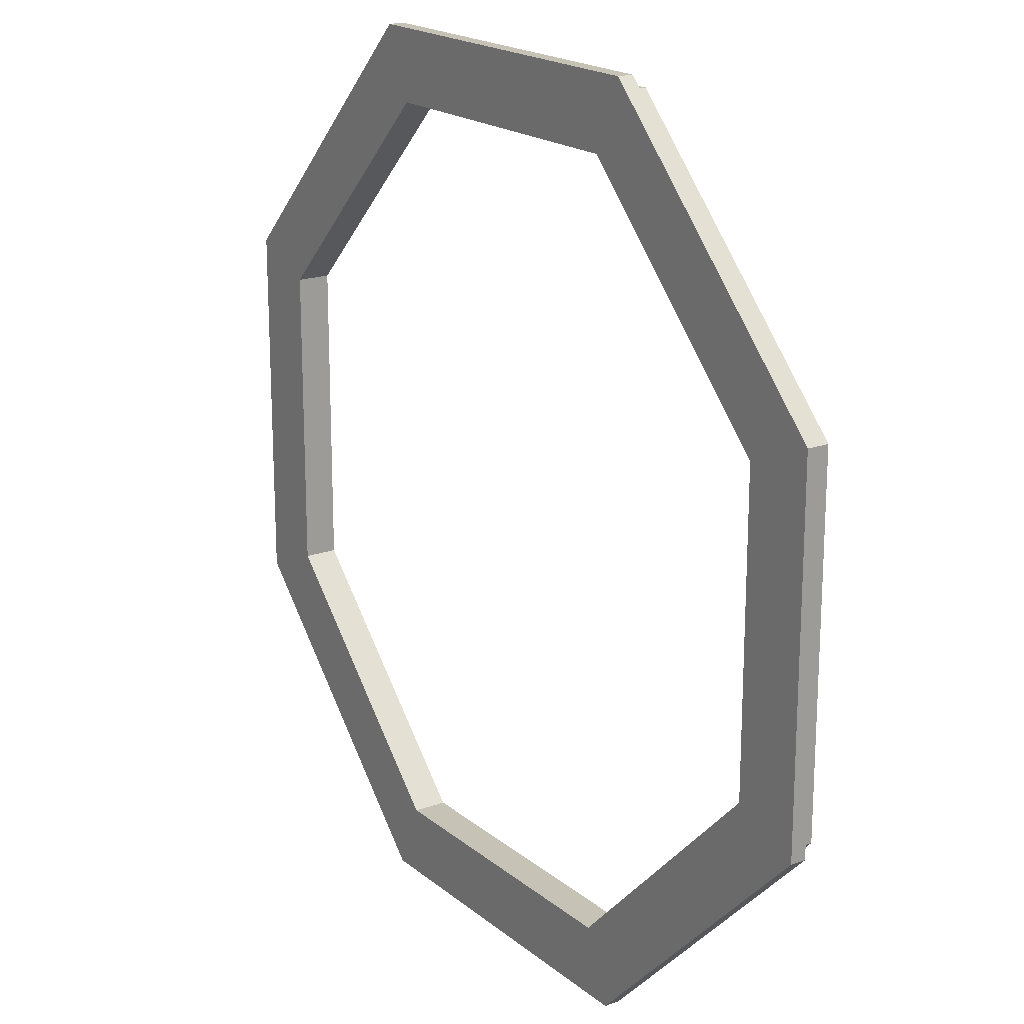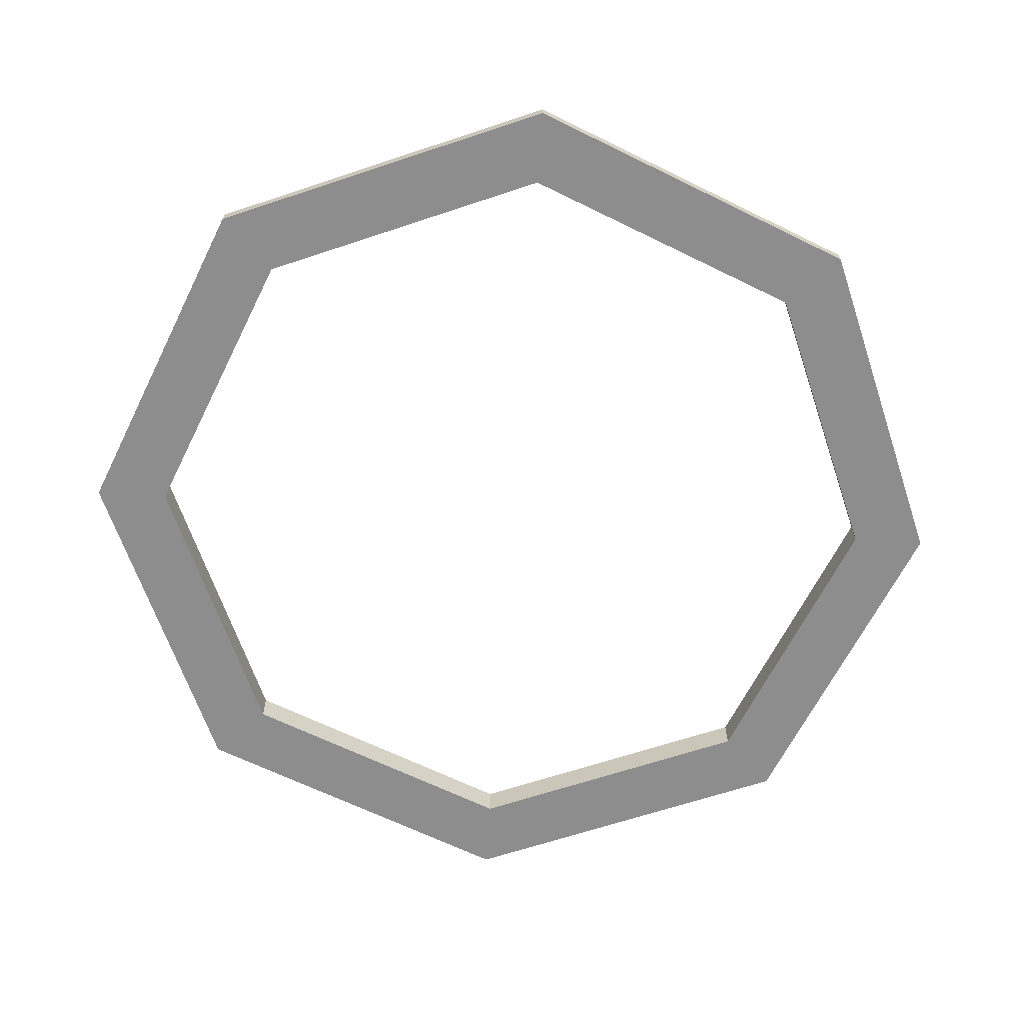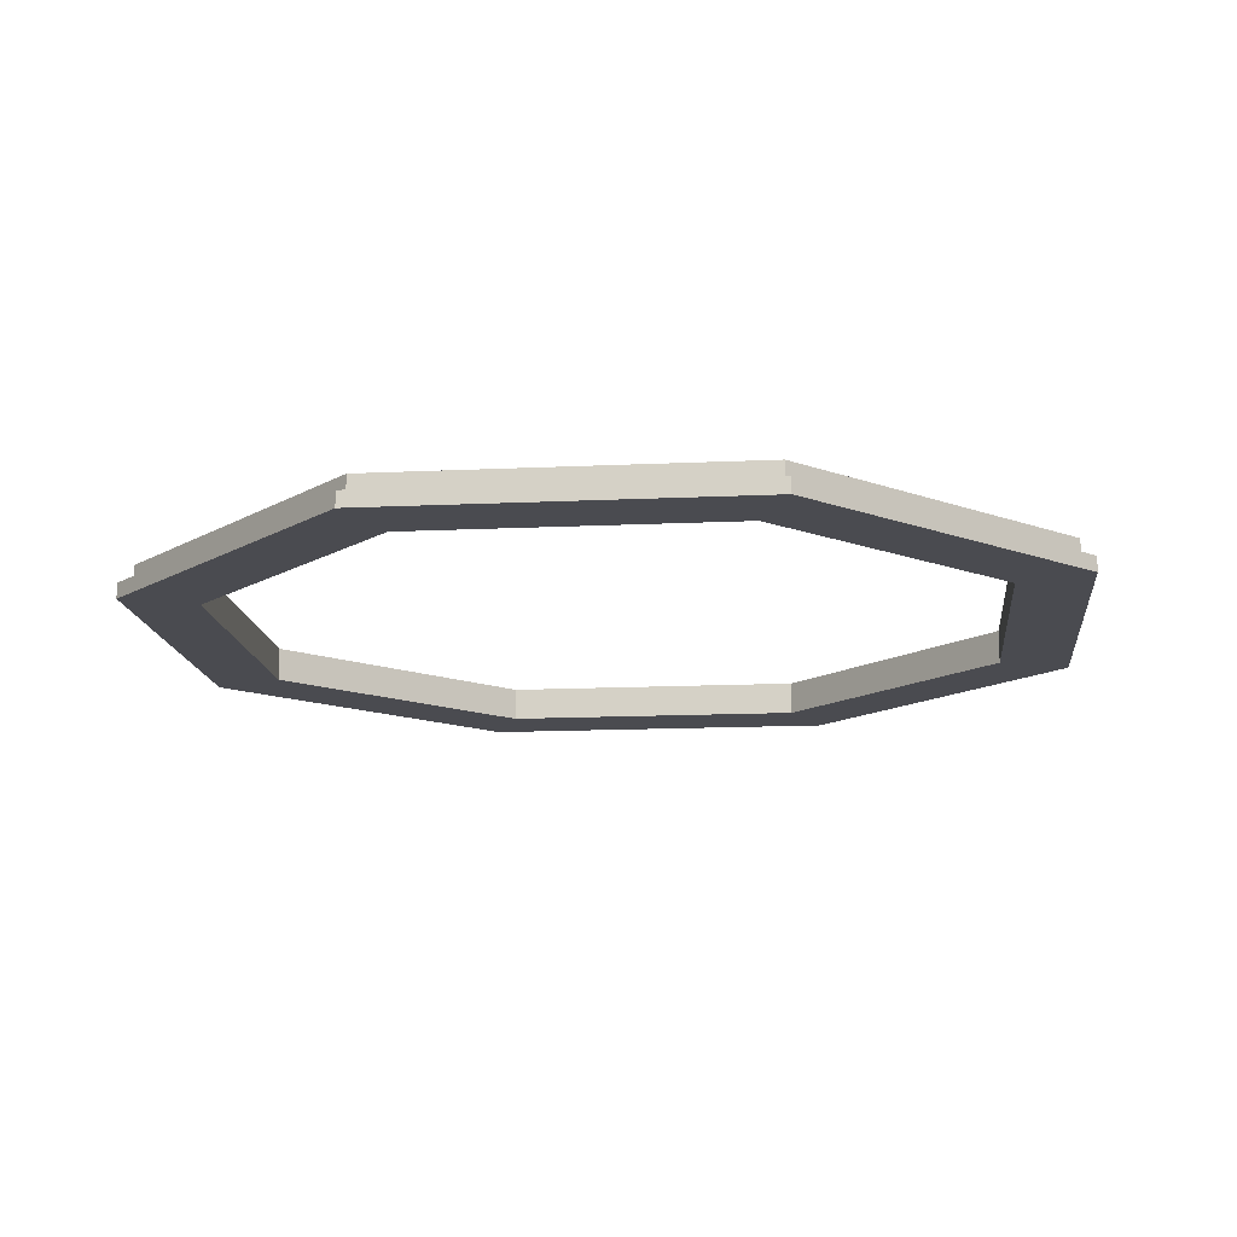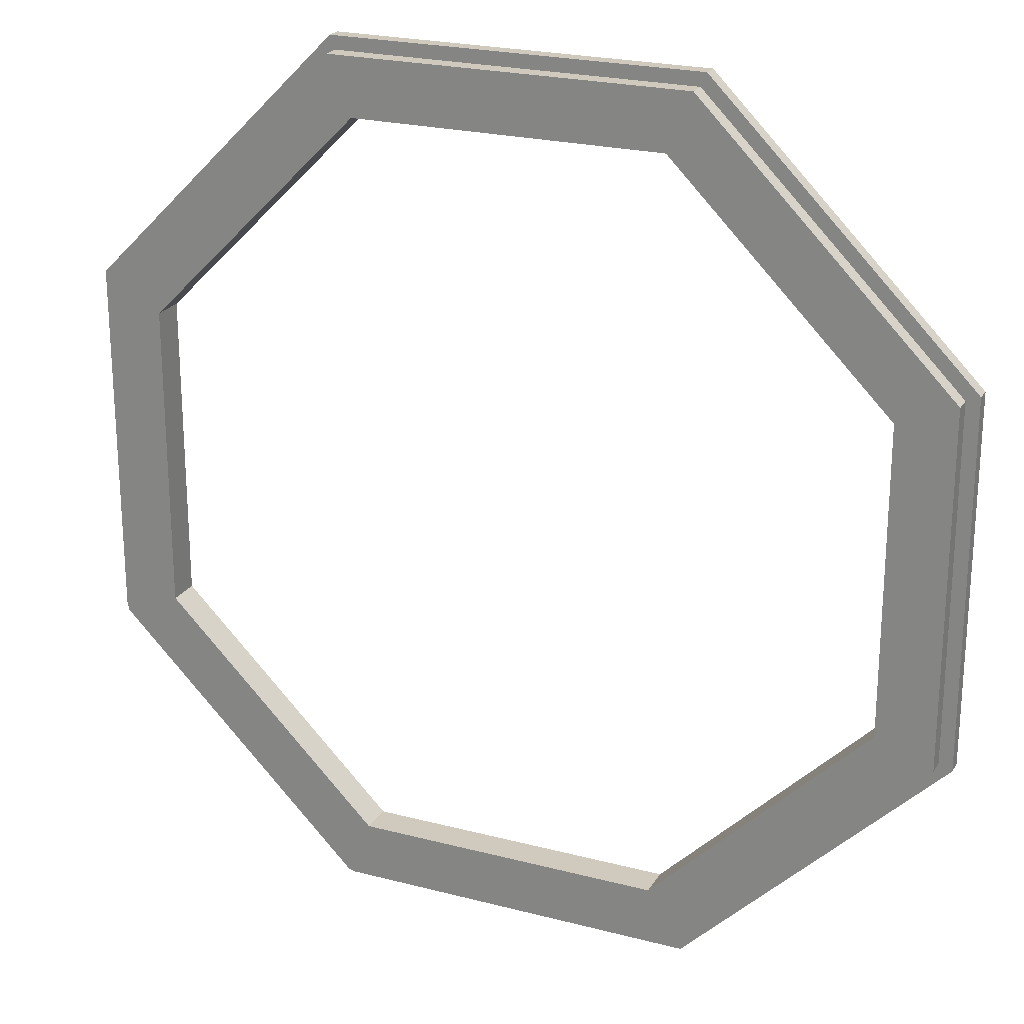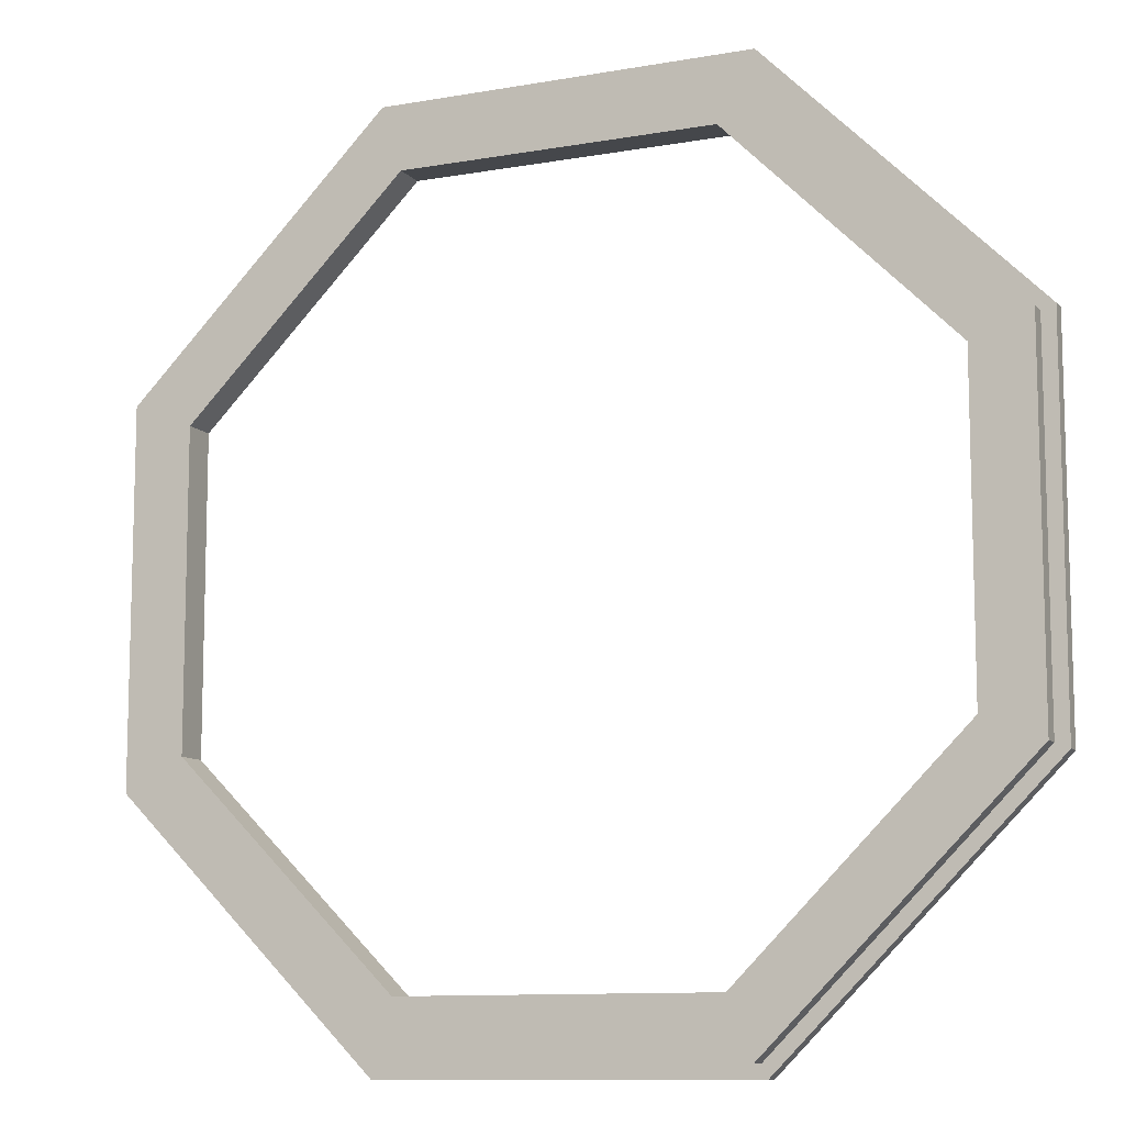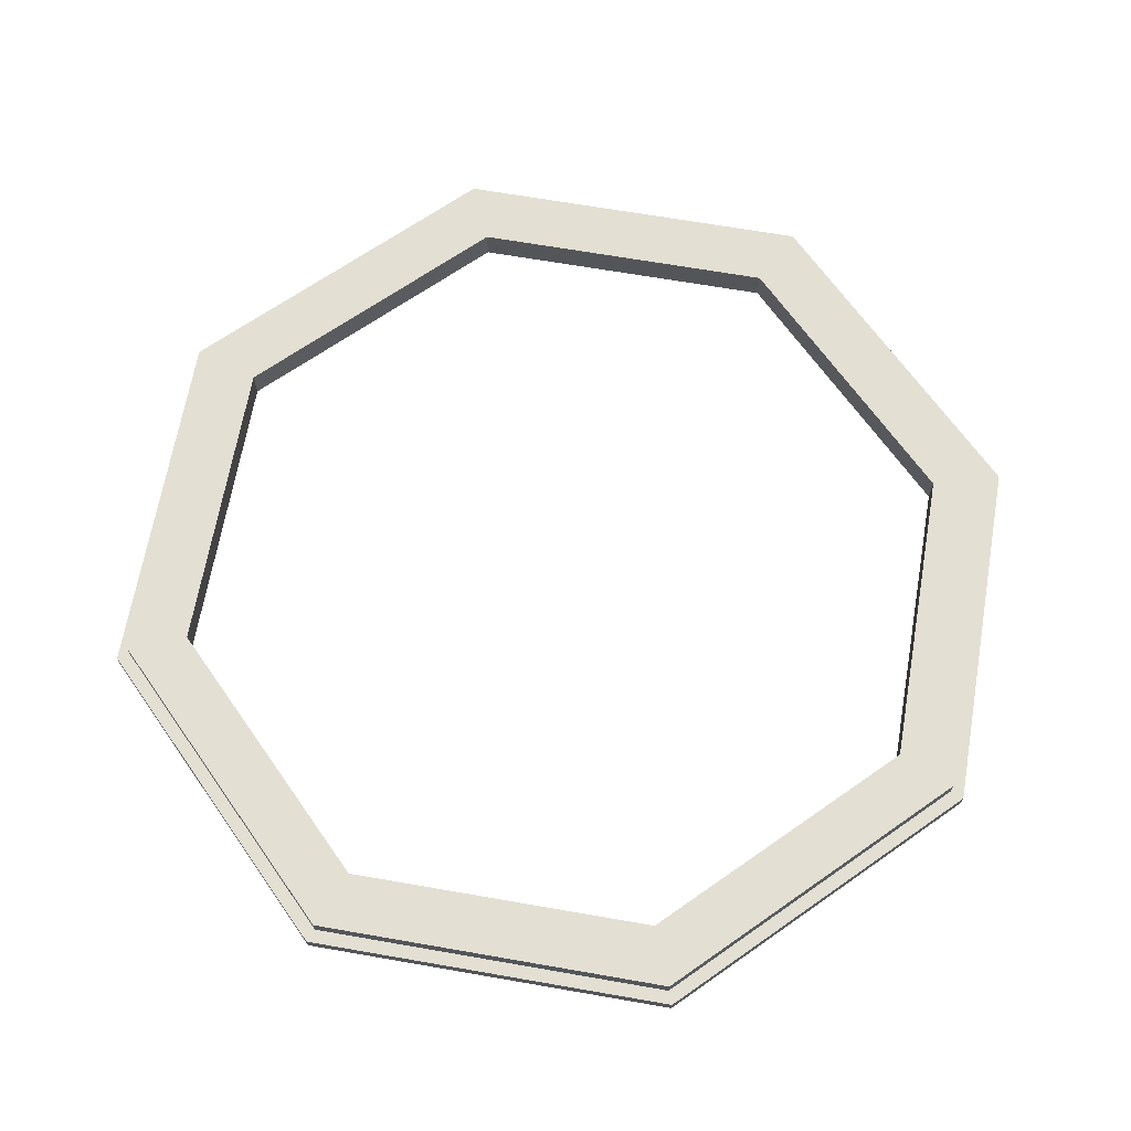
<metadata>
{"format":"obj","ext":"obj","renderer":"f3d","projection":"perspective","resolution":1024,"background":"white","views":[{"elev":19.1,"azim":-124.1,"up":"+Y"},{"elev":-64.6,"azim":-26.4,"up":"+Z"},{"elev":-14.4,"azim":-84.1,"up":"+Z"},{"elev":23.0,"azim":24.0,"up":"+Y"},{"elev":-10.4,"azim":24.2,"up":"+Y"},{"elev":67.0,"azim":-35.1,"up":"+Z"}]}
</metadata>
<code>
o mesh5/mesh5-geometry#mesh5-geometry
v 0.3193 0.8425 0.02085
v 0.8184 0.3434 0.05015
v 0.8184 0.3434 0.02085
v 0.3193 0.8425 0.05015
v 0.8184 -0.3624 0.02085
v 0.2631 0.7067 0.02085
v -0.3865 0.8425 0.02085
v 0.3087 0.8169 0.05015
v 0.8184 -0.3624 0.05015
v 0.6826 -0.3061 0.02085
v 0.6826 0.2872 0.02085
v -0.3302 0.7067 0.02085
v -0.3865 0.8425 0.05015
v 0.7928 0.3328 0.05015
v -0.3759 0.8169 0.05015
v 0.7928 -0.3518 0.05015
v 0.3193 -0.8615 0.05015
v 0.2631 -0.7256 0.02085
v 0.2631 0.7067 0.08478
v -0.3302 0.7067 0.08478
v -0.8856 0.3434 0.05015
v -0.8856 0.3434 0.02085
v 0.7928 0.3328 0.08478
v 0.3087 0.8169 0.08478
v 0.3087 -0.8358 0.05015
v 0.3193 -0.8615 0.02085
v 0.6826 -0.3061 0.08478
v 0.6826 0.2872 0.08478
v -0.7497 0.2872 0.02085
v -0.3759 0.8169 0.08478
v 0.7928 -0.3518 0.08478
v -0.3865 -0.8615 0.05015
v -0.3759 -0.8358 0.05015
v -0.3302 -0.7256 0.02085
v 0.2631 -0.7256 0.08478
v -0.7497 0.2872 0.08478
v -0.8856 -0.3624 0.05015
v -0.86 0.3328 0.05015
v -0.7497 -0.3061 0.02085
v -0.86 0.3328 0.08478
v 0.3087 -0.8358 0.08478
v -0.3865 -0.8615 0.02085
v -0.3759 -0.8358 0.08478
v -0.8856 -0.3624 0.02085
v -0.86 -0.3518 0.05015
v -0.3302 -0.7256 0.08478
v -0.7497 -0.3061 0.08478
v -0.86 -0.3518 0.08478
f 1 2 3
f 2 1 4
f 3 2 1
f 4 1 2
f 2 5 3
f 3 5 2
f 3 6 1
f 1 6 3
f 7 4 1
f 1 4 7
f 8 2 4
f 4 2 8
f 5 2 9
f 9 2 5
f 5 10 3
f 3 10 5
f 3 11 6
f 6 11 3
f 1 6 12
f 12 6 1
f 4 7 13
f 13 7 4
f 12 7 1
f 1 7 12
f 14 2 8
f 8 2 14
f 8 4 15
f 15 4 8
f 16 9 2
f 2 9 16
f 17 5 9
f 9 5 17
f 5 18 10
f 10 18 5
f 3 10 11
f 11 10 3
f 11 19 6
f 6 19 11
f 6 20 12
f 12 20 6
f 7 21 13
f 13 21 7
f 13 15 4
f 4 15 13
f 12 22 7
f 7 22 12
f 16 2 14
f 14 2 16
f 8 23 14
f 14 23 8
f 15 24 8
f 8 24 15
f 25 9 16
f 16 9 25
f 5 17 26
f 26 17 5
f 25 17 9
f 9 17 25
f 26 18 5
f 5 18 26
f 18 27 10
f 10 27 18
f 27 11 10
f 10 11 27
f 19 11 28
f 28 11 19
f 20 6 19
f 19 6 20
f 20 29 12
f 12 29 20
f 21 7 22
f 22 7 21
f 21 15 13
f 13 15 21
f 29 22 12
f 12 22 29
f 23 16 14
f 14 16 23
f 23 8 24
f 24 8 23
f 24 15 30
f 30 15 24
f 31 25 16
f 16 25 31
f 32 26 17
f 17 26 32
f 17 25 33
f 33 25 17
f 18 26 34
f 34 26 18
f 27 18 35
f 35 18 27
f 11 27 28
f 28 27 11
f 28 23 19
f 19 23 28
f 19 24 20
f 20 24 19
f 29 20 36
f 36 20 29
f 22 37 21
f 21 37 22
f 21 38 15
f 15 38 21
f 39 22 29
f 29 22 39
f 16 23 31
f 31 23 16
f 19 23 24
f 24 23 19
f 15 40 30
f 30 40 15
f 30 20 24
f 24 20 30
f 25 31 41
f 41 31 25
f 26 32 42
f 42 32 26
f 33 32 17
f 17 32 33
f 25 43 33
f 33 43 25
f 42 34 26
f 26 34 42
f 34 35 18
f 18 35 34
f 35 31 27
f 27 31 35
f 27 23 28
f 28 23 27
f 40 36 20
f 20 36 40
f 36 39 29
f 29 39 36
f 37 22 44
f 44 22 37
f 37 45 21
f 21 45 37
f 21 45 38
f 38 45 21
f 40 15 38
f 38 15 40
f 39 44 22
f 22 44 39
f 27 31 23
f 23 31 27
f 40 20 30
f 30 20 40
f 35 41 31
f 31 41 35
f 43 25 41
f 41 25 43
f 32 44 42
f 42 44 32
f 32 33 37
f 37 33 32
f 43 45 33
f 33 45 43
f 34 42 44
f 44 42 34
f 35 34 46
f 46 34 35
f 40 47 36
f 36 47 40
f 39 36 47
f 47 36 39
f 44 32 37
f 37 32 44
f 37 33 45
f 45 33 37
f 48 38 45
f 45 38 48
f 38 48 40
f 40 48 38
f 34 44 39
f 39 44 34
f 41 35 46
f 46 35 41
f 46 43 41
f 41 43 46
f 45 43 48
f 48 43 45
f 34 47 46
f 46 47 34
f 48 47 40
f 40 47 48
f 47 34 39
f 39 34 47
f 43 46 48
f 48 46 43
f 48 46 47
f 47 46 48

</code>
